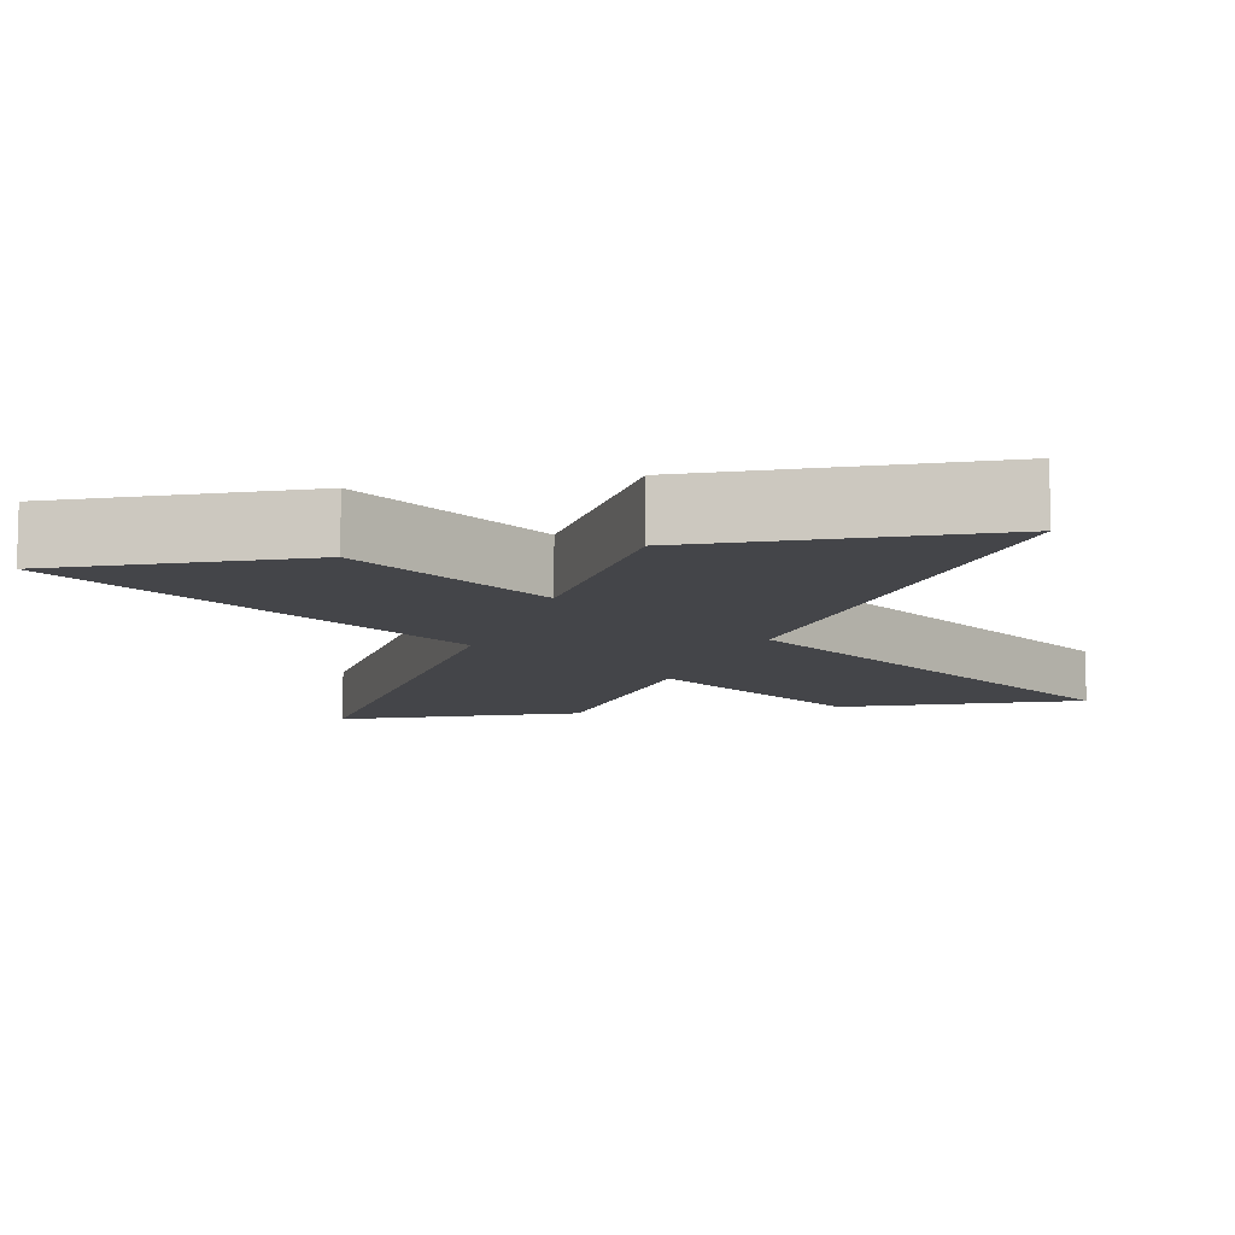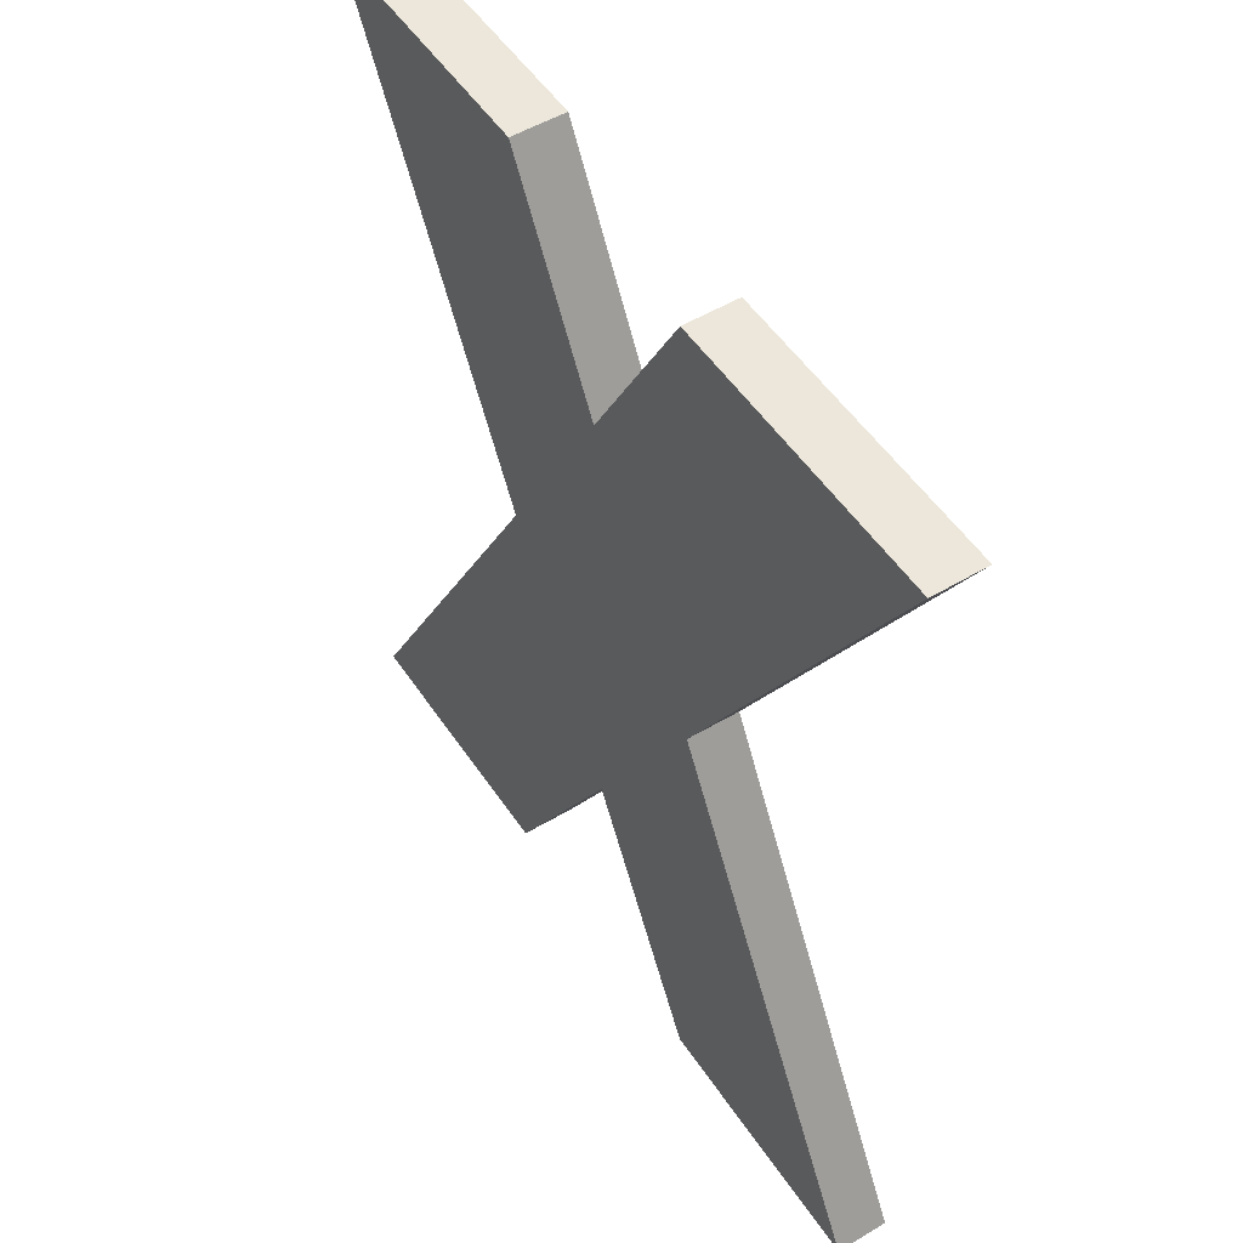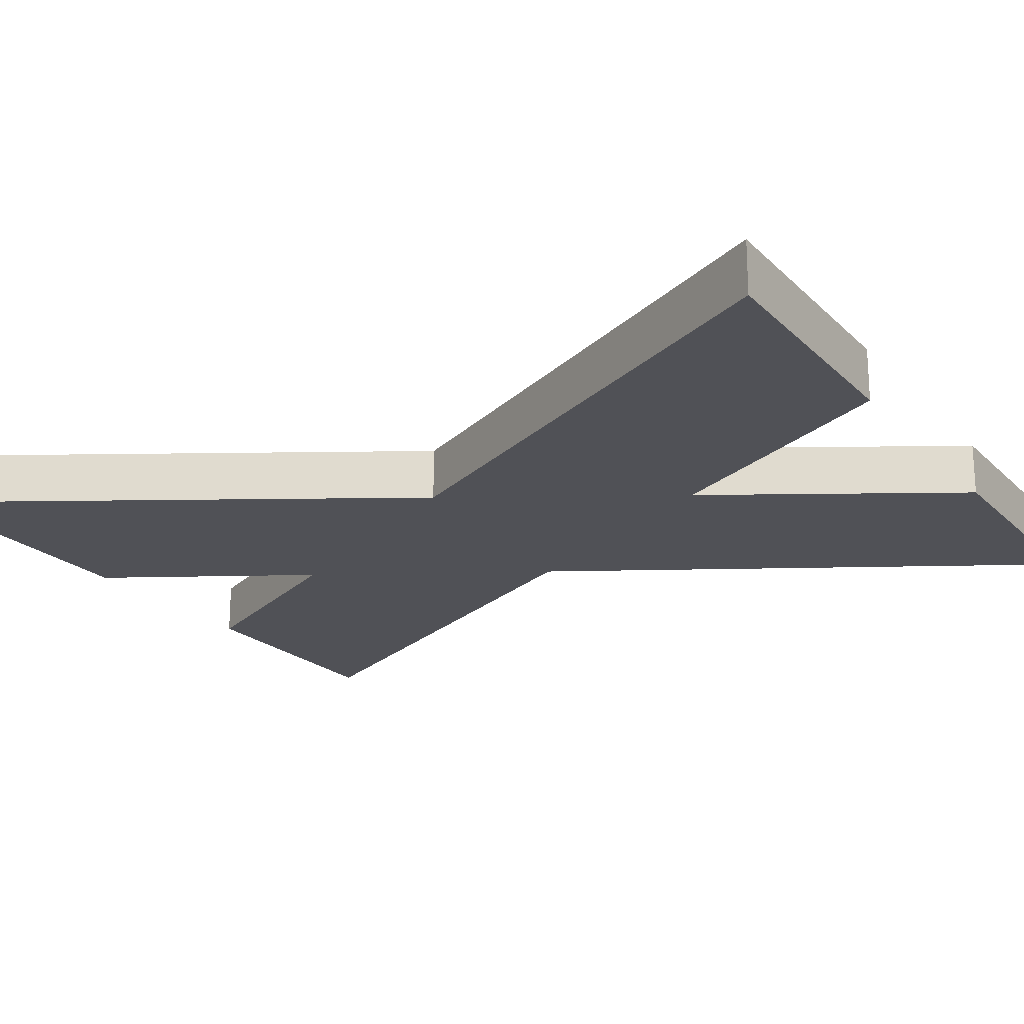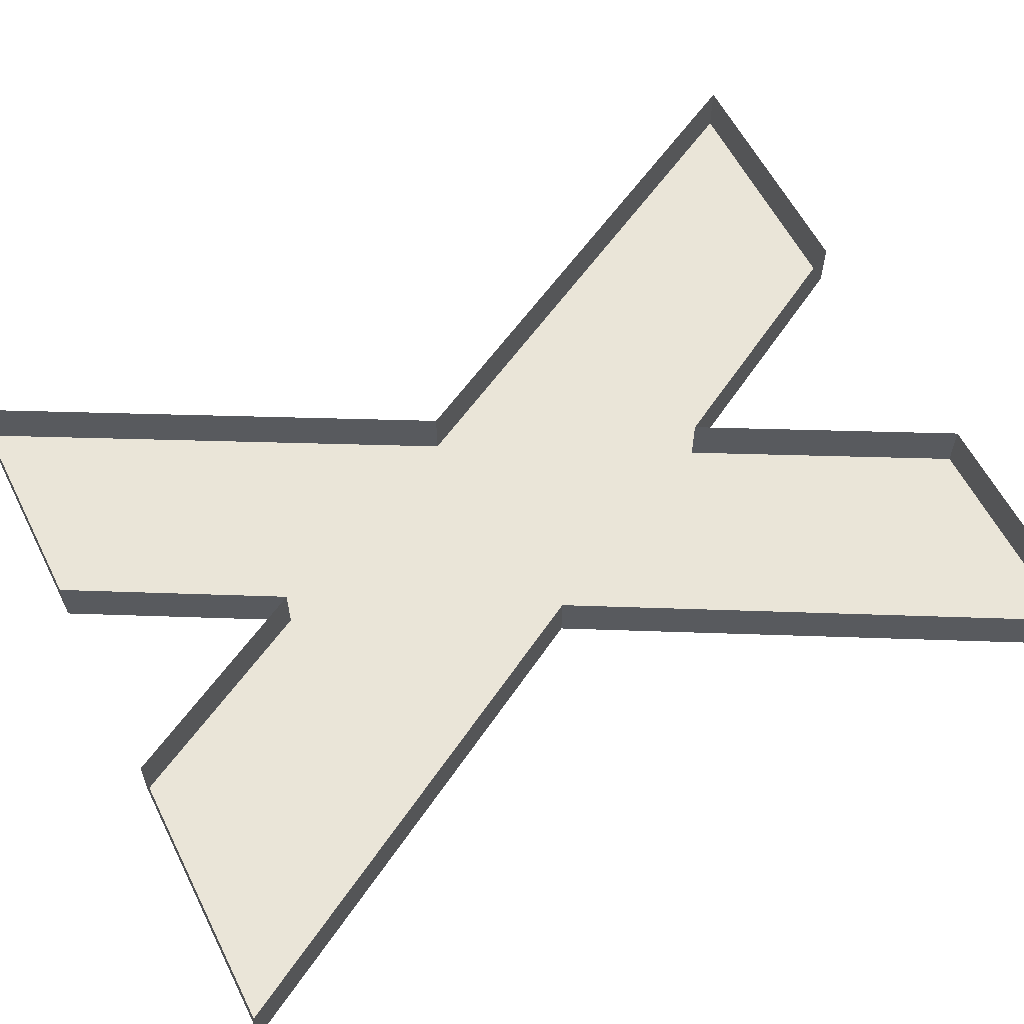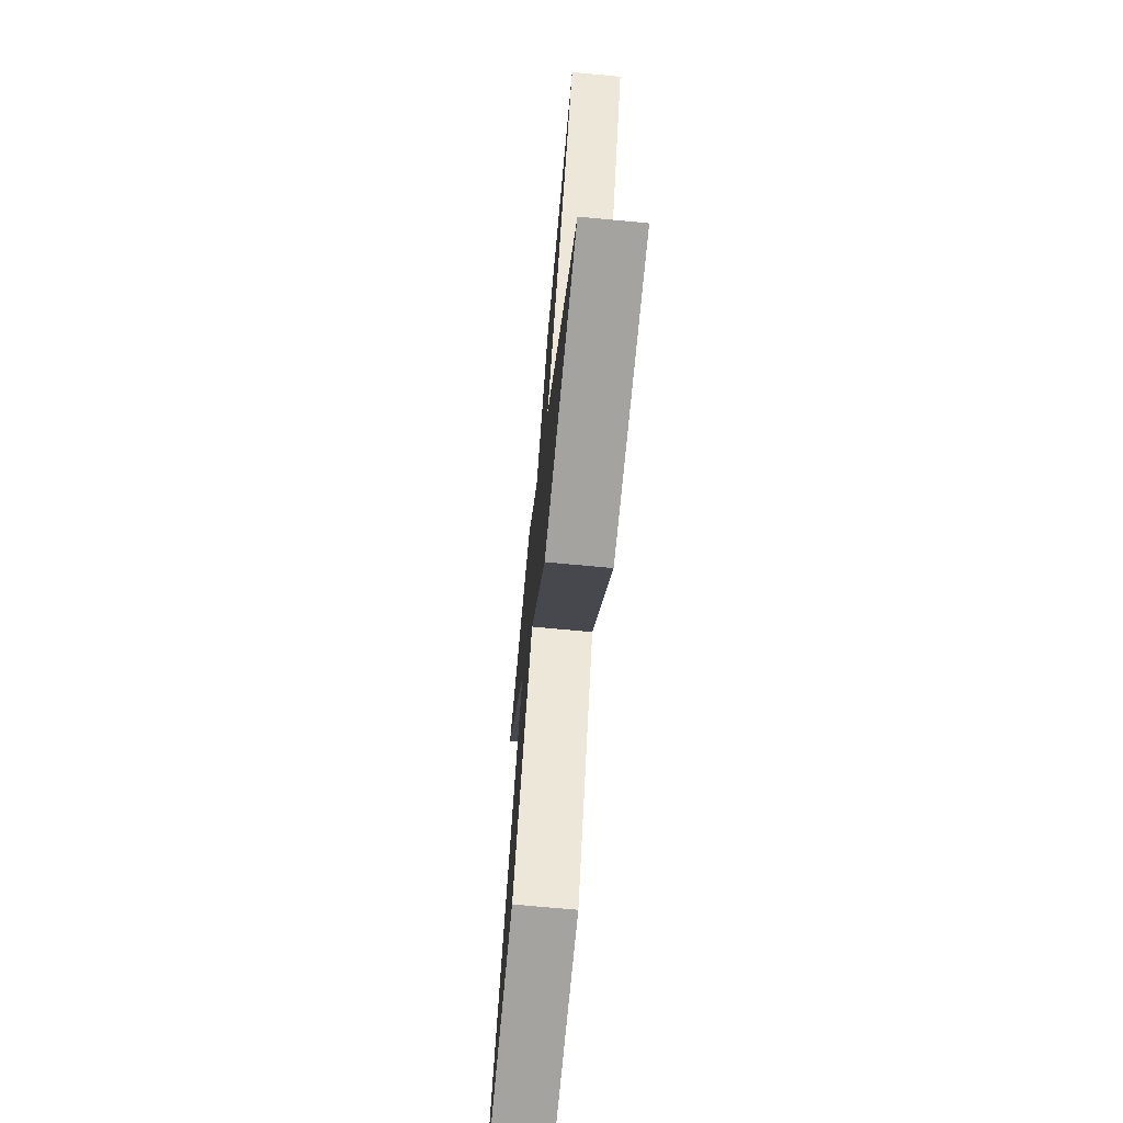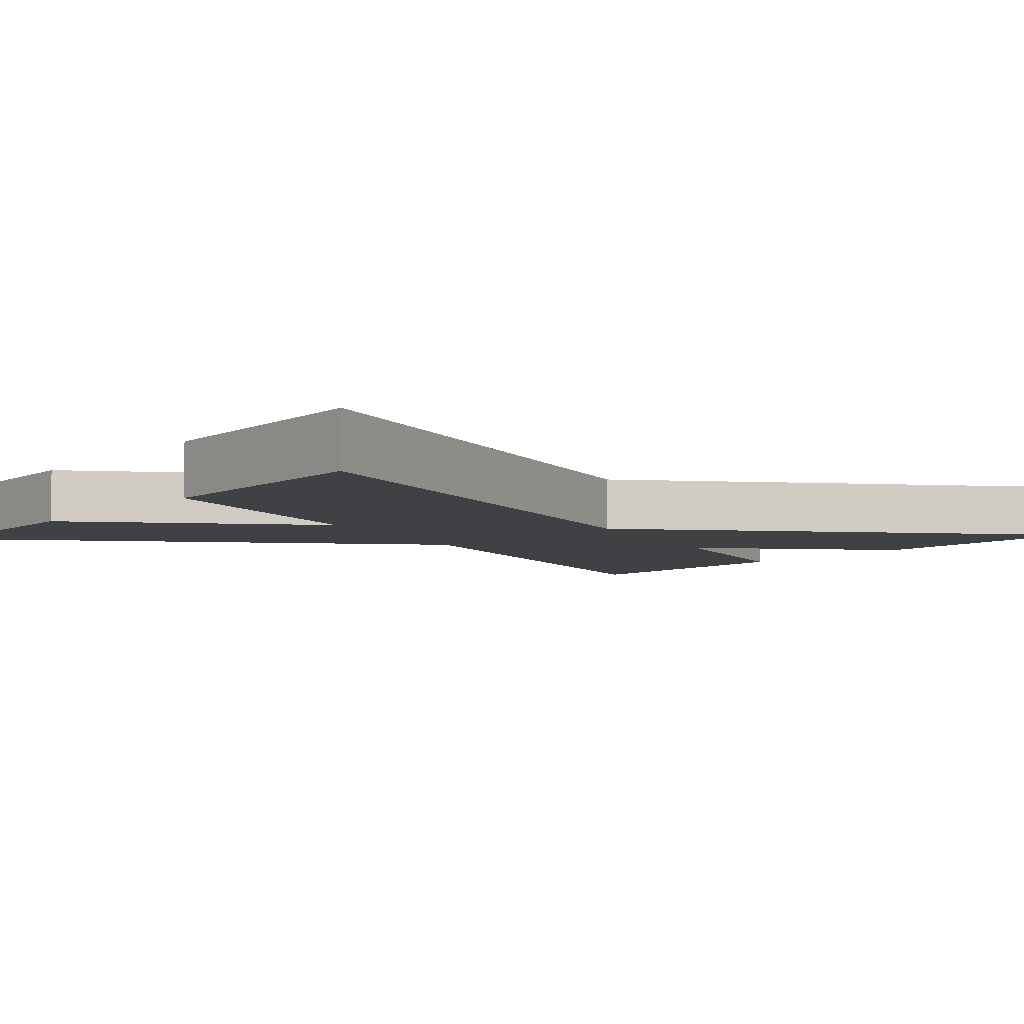
<metadata>
{"format":"obj","ext":"obj","renderer":"f3d","projection":"perspective","resolution":1024,"background":"white","views":[{"elev":-9.1,"azim":-168.7,"up":"+Z"},{"elev":51.9,"azim":-122.8,"up":"+Y"},{"elev":-20.3,"azim":-58.8,"up":"+Z"},{"elev":59.0,"azim":-116.6,"up":"+Z"},{"elev":-73.0,"azim":-95.3,"up":"+Y"},{"elev":-5.6,"azim":53.3,"up":"+Z"}]}
</metadata>
<code>
o #ID1141
v 0.1741 0.4039 0.08749
v 0.1853 0.4039 0.08547
v 0.1853 0.4039 0.08749
v 0.1741 0.4039 0.08547
v 0.1741 0.4039 0.08547
v 0.1741 0.4039 0.08749
v 0.1853 0.4039 0.08547
v 0.1853 0.4039 0.08749
v 0.1741 0.4039 0.08547
v 0.1844 0.3859 0.08749
v 0.1844 0.3859 0.08547
v 0.1741 0.4039 0.08749
v 0.1741 0.4039 0.08749
v 0.1741 0.4039 0.08547
v 0.1844 0.3859 0.08749
v 0.1844 0.3859 0.08547
v 0.2041 0.4039 0.08547
v 0.1898 0.3957 0.08547
v 0.1948 0.3866 0.08547
v 0.1942 0.4039 0.08547
v 0.2055 0.367 0.08547
v 0.1896 0.3768 0.08547
v 0.1952 0.367 0.08547
v 0.1844 0.3859 0.08547
v 0.1741 0.4039 0.08547
v 0.1853 0.4039 0.08547
v 0.1843 0.367 0.08547
v 0.1741 0.367 0.08547
v 0.1896 0.3768 0.08547
v 0.1843 0.367 0.08547
v 0.1844 0.3859 0.08547
v 0.1741 0.367 0.08547
v 0.1853 0.4039 0.08547
v 0.1898 0.3957 0.08547
v 0.1741 0.4039 0.08547
v 0.1948 0.3866 0.08547
v 0.2055 0.367 0.08547
v 0.1952 0.367 0.08547
v 0.1942 0.4039 0.08547
v 0.2041 0.4039 0.08547
v 0.1898 0.3957 0.08749
v 0.1853 0.4039 0.08547
v 0.1898 0.3957 0.08547
v 0.1853 0.4039 0.08749
v 0.1853 0.4039 0.08749
v 0.1898 0.3957 0.08749
v 0.1853 0.4039 0.08547
v 0.1898 0.3957 0.08547
v 0.1844 0.3859 0.08547
v 0.1741 0.367 0.08749
v 0.1741 0.367 0.08547
v 0.1844 0.3859 0.08749
v 0.1844 0.3859 0.08749
v 0.1844 0.3859 0.08547
v 0.1741 0.367 0.08749
v 0.1741 0.367 0.08547
v 0.1741 0.367 0.08547
v 0.1843 0.367 0.08749
v 0.1843 0.367 0.08547
v 0.1741 0.367 0.08749
v 0.1741 0.367 0.08749
v 0.1741 0.367 0.08547
v 0.1843 0.367 0.08749
v 0.1843 0.367 0.08547
v 0.1843 0.367 0.08749
v 0.1896 0.3768 0.08547
v 0.1843 0.367 0.08547
v 0.1896 0.3768 0.08749
v 0.1896 0.3768 0.08749
v 0.1843 0.367 0.08749
v 0.1896 0.3768 0.08547
v 0.1843 0.367 0.08547
v 0.1896 0.3768 0.08547
v 0.1952 0.367 0.08749
v 0.1952 0.367 0.08547
v 0.1896 0.3768 0.08749
v 0.1896 0.3768 0.08749
v 0.1896 0.3768 0.08547
v 0.1952 0.367 0.08749
v 0.1952 0.367 0.08547
v 0.2055 0.367 0.08547
v 0.2043 0.367 0.08749
v 0.2055 0.367 0.08749
v 0.1952 0.367 0.08547
v 0.1952 0.367 0.08749
v 0.1952 0.367 0.08749
v 0.1952 0.367 0.08547
v 0.2043 0.367 0.08749
v 0.2055 0.367 0.08547
v 0.2055 0.367 0.08749
v 0.2055 0.367 0.08749
v 0.1948 0.3866 0.08547
v 0.2055 0.367 0.08547
v 0.1948 0.3866 0.08749
v 0.2043 0.3691 0.08749
v 0.2043 0.3691 0.08749
v 0.2055 0.367 0.08749
v 0.1948 0.3866 0.08749
v 0.1948 0.3866 0.08547
v 0.2055 0.367 0.08547
v 0.1948 0.3866 0.08749
v 0.2041 0.4039 0.08547
v 0.1948 0.3866 0.08547
v 0.2041 0.4039 0.08749
v 0.2041 0.4039 0.08749
v 0.1948 0.3866 0.08749
v 0.2041 0.4039 0.08547
v 0.1948 0.3866 0.08547
v 0.1942 0.4039 0.08749
v 0.2041 0.4039 0.08547
v 0.2041 0.4039 0.08749
v 0.1942 0.4039 0.08547
v 0.1942 0.4039 0.08547
v 0.1942 0.4039 0.08749
v 0.2041 0.4039 0.08547
v 0.2041 0.4039 0.08749
v 0.1942 0.4039 0.08547
v 0.1898 0.3957 0.08749
v 0.1898 0.3957 0.08547
v 0.1942 0.4039 0.08749
v 0.1942 0.4039 0.08749
v 0.1942 0.4039 0.08547
v 0.1898 0.3957 0.08749
v 0.1898 0.3957 0.08547
f 1 2 3
f 2 1 4
f 5 6 7
f 8 7 6
f 9 10 11
f 10 9 12
f 13 14 15
f 16 15 14
f 17 18 19
f 18 17 20
f 21 22 23
f 22 21 19
f 22 19 24
f 24 19 25
f 25 19 18
f 25 18 26
f 27 24 28
f 24 27 22
f 29 30 31
f 32 31 30
f 33 34 35
f 34 36 35
f 35 36 31
f 31 36 29
f 36 37 29
f 38 29 37
f 39 40 34
f 36 34 40
f 41 42 43
f 42 41 44
f 45 46 47
f 48 47 46
f 49 50 51
f 50 49 52
f 53 54 55
f 56 55 54
f 57 58 59
f 58 57 60
f 61 62 63
f 64 63 62
f 65 66 67
f 66 65 68
f 69 70 71
f 72 71 70
f 73 74 75
f 74 73 76
f 77 78 79
f 80 79 78
f 81 82 83
f 82 81 84
f 82 84 85
f 86 87 88
f 87 89 88
f 90 88 89
f 91 92 93
f 92 91 94
f 94 91 95
f 96 97 98
f 98 97 99
f 100 99 97
f 101 102 103
f 102 101 104
f 105 106 107
f 108 107 106
f 109 110 111
f 110 109 112
f 113 114 115
f 116 115 114
f 117 118 119
f 118 117 120
f 121 122 123
f 124 123 122

</code>
